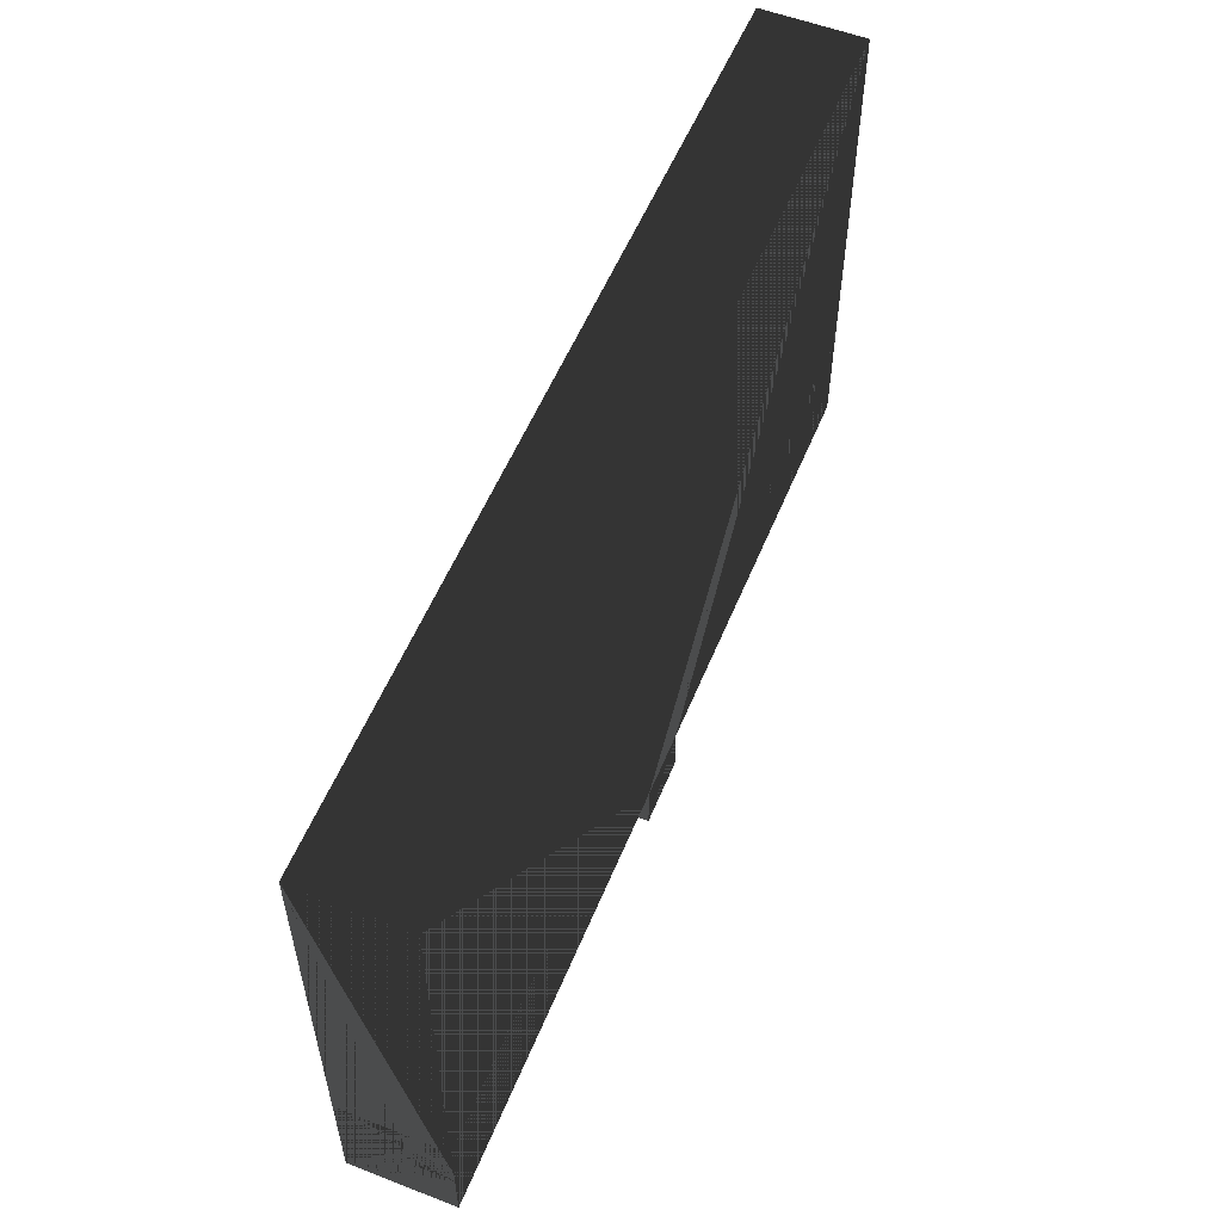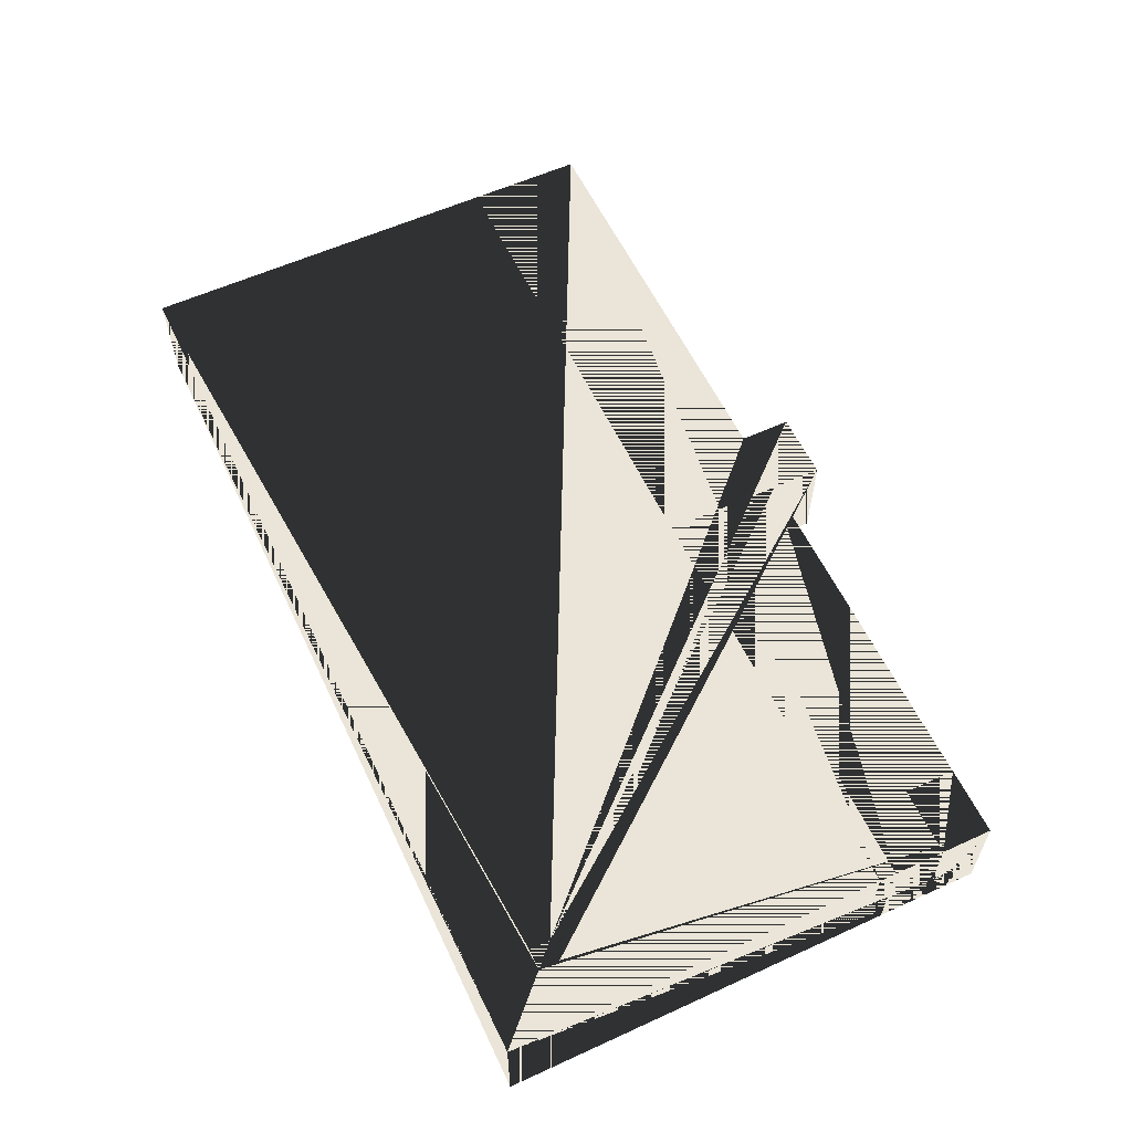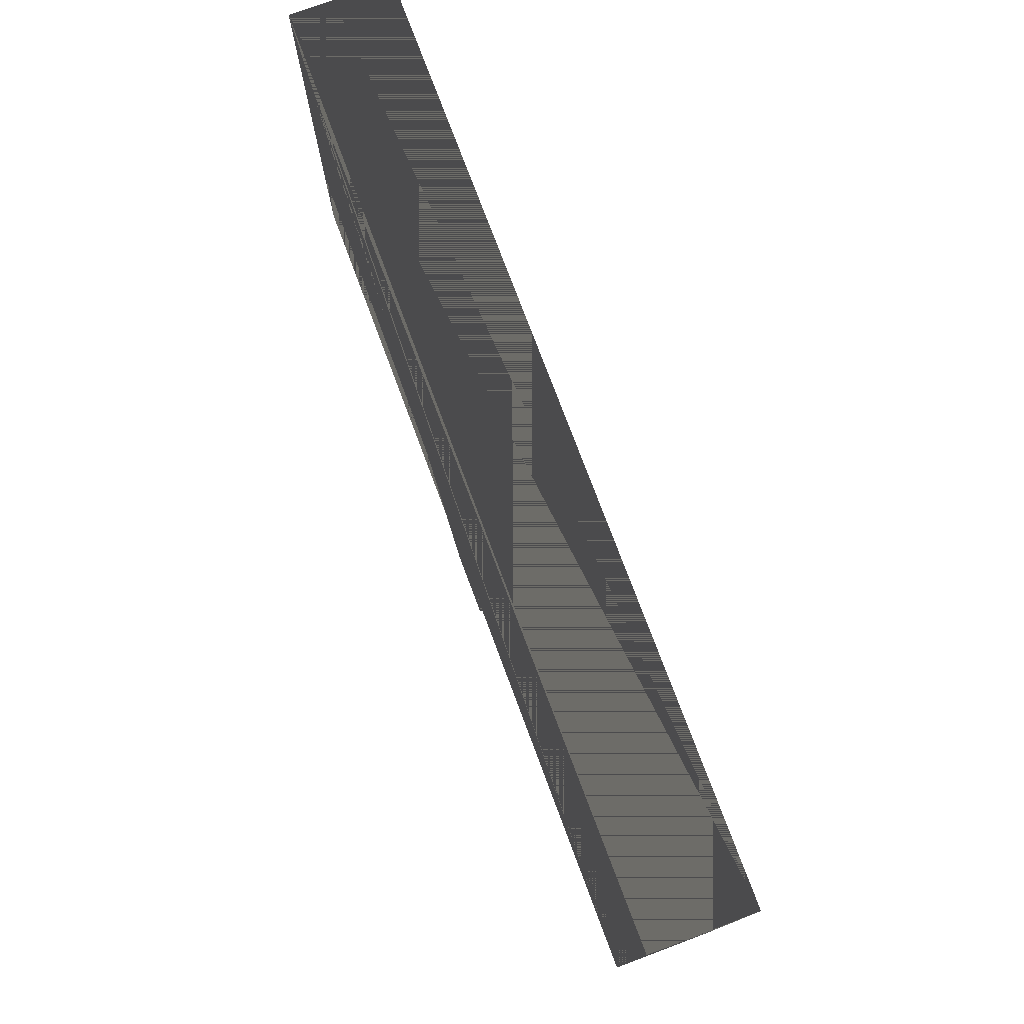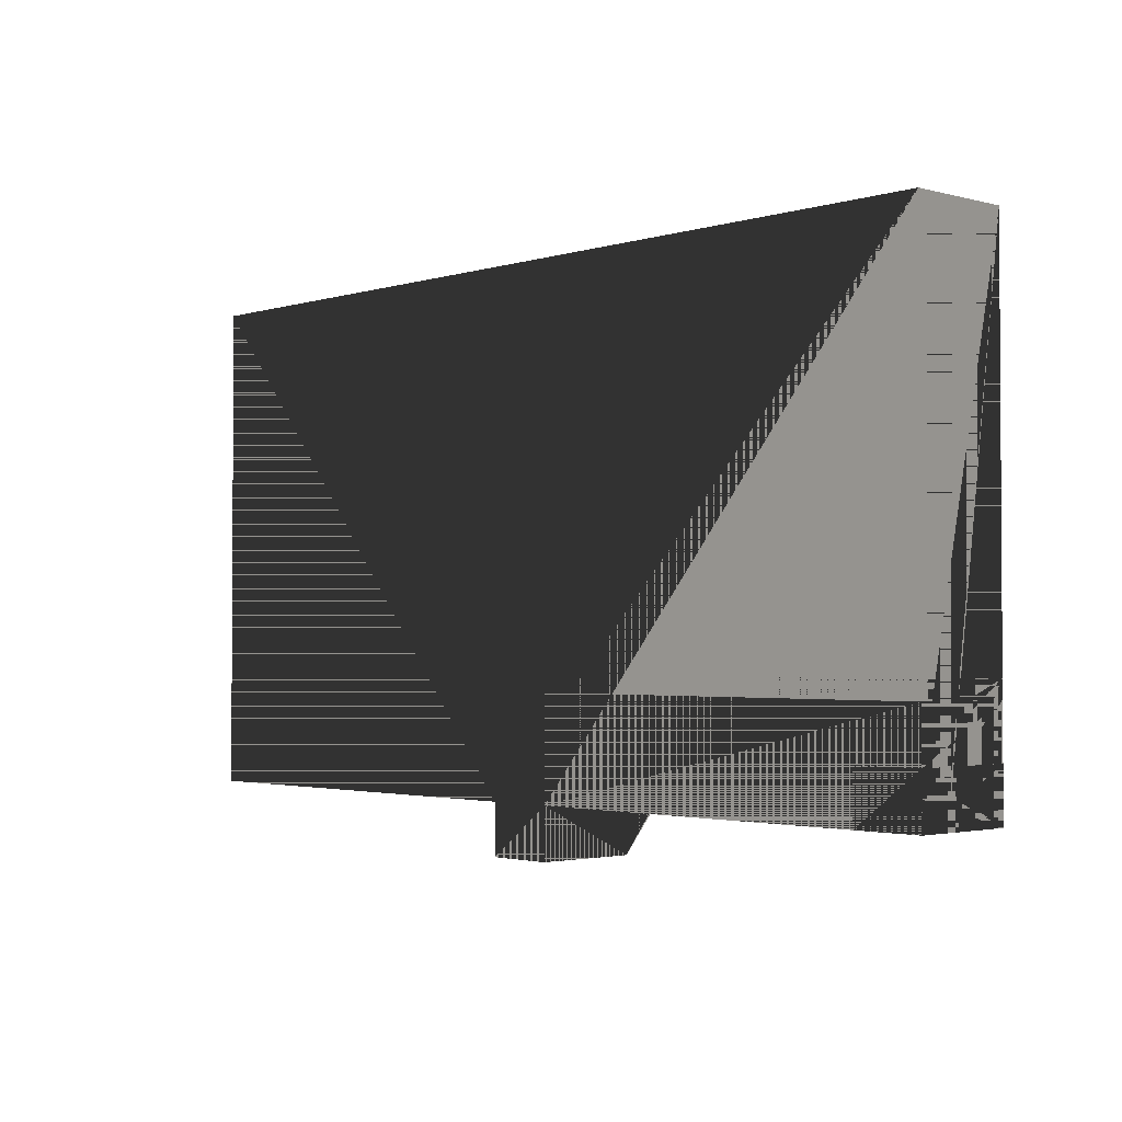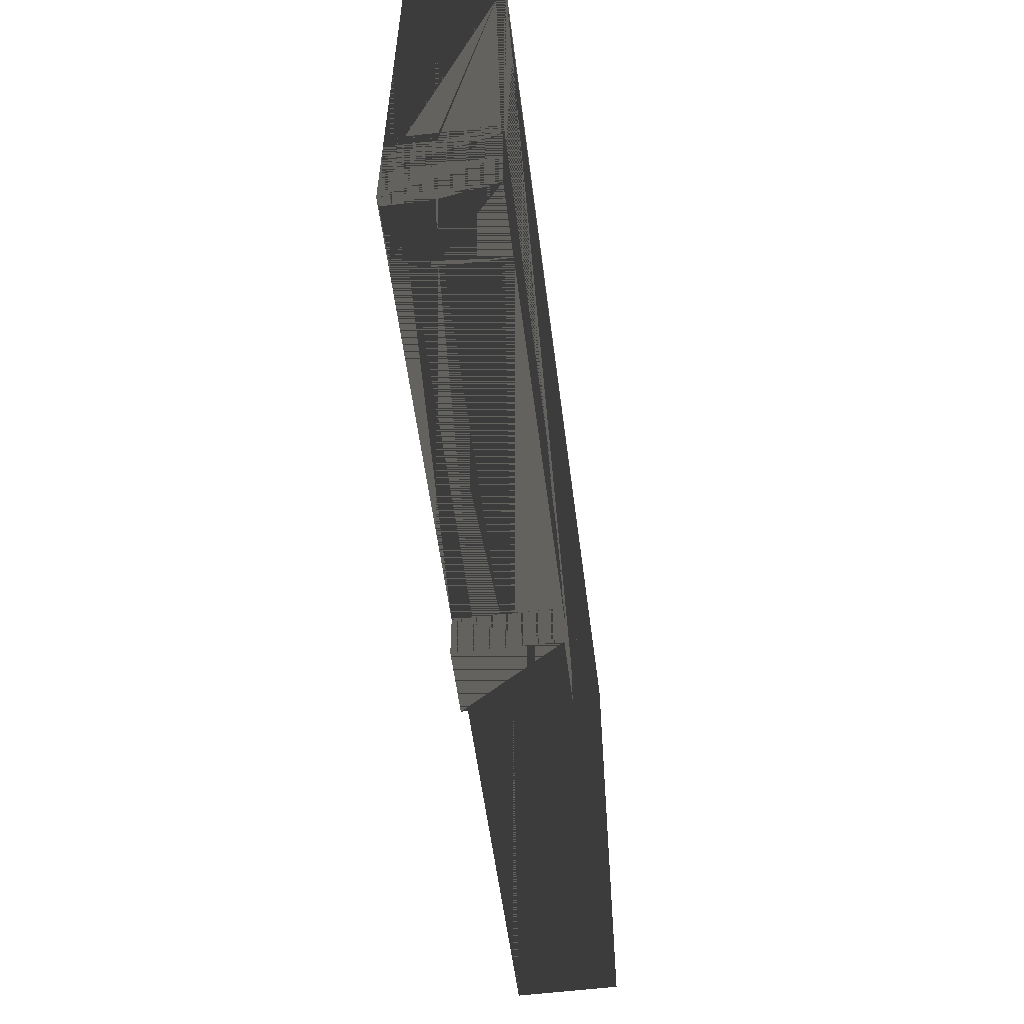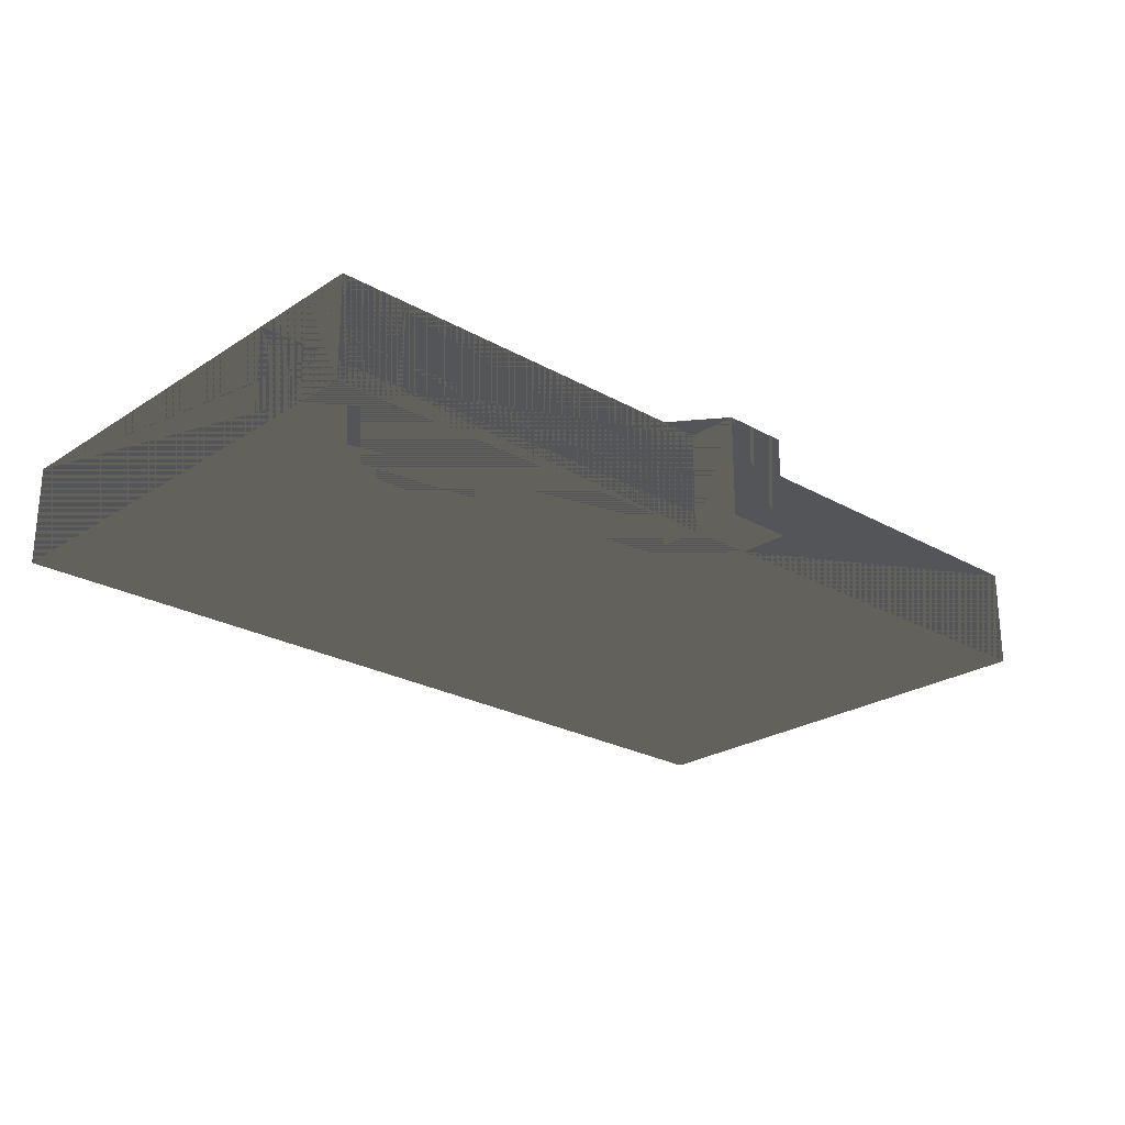
<metadata>
{"format":"obj","ext":"obj","renderer":"f3d","projection":"perspective","resolution":1024,"background":"white","views":[{"elev":55.6,"azim":112.2,"up":"+Y"},{"elev":58.7,"azim":-115.2,"up":"+Z"},{"elev":76.2,"azim":69.5,"up":"+Y"},{"elev":-2.1,"azim":-132.8,"up":"+Y"},{"elev":-56.8,"azim":-82.7,"up":"+Y"},{"elev":-24.3,"azim":-43.0,"up":"+Z"}]}
</metadata>
<code>
v -27.14 -6.135 -0
v 27.14 -13.13 -0
v 27.14 -6.135 -0
v -27.14 -13.13 -0
v -27.14 -6.135 6.096
v 27.14 -13.13 6.096
v 27.14 -6.135 6.096
v -27.14 -13.13 6.096
v 27.14 -11.09 0
v 27.14 -11.09 2.438
v 27.14 -8.042 0
v 27.14 -8.042 2.438
v 17.07 -6.135 0
v 17.07 -6.135 2.134
v 16.16 -6.135 0
v 16.16 -6.135 2.134
v -27.14 -8.395 0
v -27.14 -8.395 2.438
v -27.14 -11.44 0
v -27.14 -11.44 2.438
v 27.14 16.14 -0
v -27.14 16.14 -0
v 2 -13.13 -0
v -2 -13.13 -0
v 2 -16.14 -0
v -2 -16.14 -0
v 2 -13.13 6.096
v -2 -13.13 6.096
v 2 -16.14 6.096
v -2 -16.14 6.096
v -27.14 16.14 6.096
v 27.14 16.14 6.096
v -27.14 -10.6 0
v -27.14 -10.6 2.134
v -27.14 -11.51 0
v -27.14 -11.51 2.134
v -22.56 12.78 6.096
v -22.56 11.56 6.096
v -23.78 12.78 6.096
v -23.78 11.56 6.096
v 27.14 -9.697 0
v 27.14 -9.697 2.134
v 27.14 -8.782 0
v 27.14 -8.782 2.134
v -27.14 -7.135 -0
v -2 -7.135 -0
v -27.09 -13.13 1.14
v -27.09 -13.13 2.66
v -2.05 -13.13 1.14
v -2.05 -13.13 2.66
v -2 -7.135 6.096
v -2 -10.13 6.096
v -2 -10.13 0
v -27.14 -7.135 6.096
v -27.14 -10.13 6.096
v -27.14 -10.13 0
v -23.14 -13.13 -0
v -23.14 -10.13 -0
v -23.14 -10.13 6.096
v -23.14 -13.13 6.096
v -26.64 -13.13 0.05
v -26.64 -13.13 2.66
v -23.64 -13.13 0.05
v -23.64 -13.13 2.66
f 1 2 3
f 3 2 1
f 1 4 2
f 2 4 1
f 5 6 7
f 7 6 5
f 5 8 6
f 6 8 5
f 2 9 6
f 6 9 2
f 6 10 9
f 9 10 6
f 3 11 2
f 2 11 3
f 2 9 11
f 11 9 2
f 3 11 7
f 7 11 3
f 7 12 11
f 11 12 7
f 7 12 6
f 6 12 7
f 6 10 12
f 12 10 6
f 10 9 11 12
f 12 11 9 10
f 3 13 7
f 7 13 3
f 7 14 13
f 13 14 7
f 3 13 1
f 1 13 3
f 1 15 13
f 13 15 1
f 1 15 5
f 5 15 1
f 5 16 15
f 15 16 5
f 7 14 5
f 5 14 7
f 5 16 14
f 14 16 5
f 14 13 15 16
f 16 15 13 14
f 1 17 5
f 5 17 1
f 5 18 17
f 17 18 5
f 4 19 1
f 1 19 4
f 1 17 19
f 19 17 1
f 4 19 8
f 8 19 4
f 8 20 19
f 19 20 8
f 8 20 5
f 5 20 8
f 5 18 20
f 20 18 5
f 18 17 19 20
f 20 19 17 18
f 8 2 6
f 6 2 8
f 8 4 2
f 2 4 8
f 21 22 23
f 23 22 21
f 22 24 23
f 23 24 22
f 24 25 23
f 23 25 24
f 24 26 25
f 25 26 24
f 22 4 24
f 24 4 22
f 23 2 21
f 21 2 23
f 6 27 23
f 23 27 6
f 6 23 2
f 2 23 6
f 28 8 4
f 4 8 28
f 28 4 24
f 24 4 28
f 29 23 27
f 27 23 29
f 29 25 23
f 23 25 29
f 30 25 29
f 29 25 30
f 30 26 25
f 25 26 30
f 31 21 32
f 32 21 31
f 31 22 21
f 21 22 31
f 22 33 31
f 31 33 22
f 31 34 33
f 33 34 31
f 4 35 22
f 22 35 4
f 22 33 35
f 35 33 22
f 4 35 8
f 8 35 4
f 8 36 35
f 35 36 8
f 8 36 31
f 31 36 8
f 31 34 36
f 36 34 31
f 34 33 35 36
f 36 35 33 34
f 32 37 6
f 6 37 32
f 6 38 37
f 37 38 6
f 31 39 32
f 32 39 31
f 32 37 39
f 39 37 32
f 31 39 8
f 8 39 31
f 8 40 39
f 39 40 8
f 8 40 28
f 28 40 8
f 28 38 40
f 40 38 28
f 28 38 30
f 30 38 28
f 30 40 38
f 38 40 30
f 30 38 29
f 29 38 30
f 29 40 38
f 38 40 29
f 27 38 29
f 29 38 27
f 29 40 38
f 38 40 29
f 27 38 6
f 6 38 27
f 6 37 38
f 38 37 6
f 38 37 39 40
f 40 39 37 38
f 2 41 6
f 6 41 2
f 6 42 41
f 41 42 6
f 2 41 21
f 21 41 2
f 21 43 41
f 41 43 21
f 21 43 32
f 32 43 21
f 32 44 43
f 43 44 32
f 6 42 32
f 32 42 6
f 32 44 42
f 42 44 32
f 42 41 43 44
f 44 43 41 42
f 30 24 28
f 28 24 30
f 30 26 24
f 24 26 30
f 45 24 46
f 46 24 45
f 45 4 24
f 24 4 45
f 4 47 8
f 8 47 4
f 8 48 47
f 47 48 8
f 4 47 24
f 24 47 4
f 24 49 47
f 47 49 24
f 24 49 28
f 28 49 24
f 28 50 49
f 49 50 28
f 28 50 8
f 8 50 28
f 8 48 50
f 50 48 8
f 48 47 49 50
f 50 49 47 48
f 51 52 53
f 53 52 51
f 51 53 46
f 46 53 51
f 54 8 4
f 4 8 54
f 54 4 45
f 45 4 54
f 51 54 45
f 45 54 51
f 51 45 46
f 46 45 51
f 54 28 51
f 51 28 54
f 54 8 28
f 28 8 54
f 52 28 24
f 24 28 52
f 52 24 53
f 53 24 52
f 45 24 46
f 46 24 45
f 45 4 24
f 24 4 45
f 51 28 24
f 24 28 51
f 51 24 46
f 46 24 51
f 55 8 4
f 4 8 55
f 55 4 56
f 56 4 55
f 54 28 51
f 51 28 54
f 54 8 28
f 28 8 54
f 51 54 45
f 45 54 51
f 51 45 46
f 46 45 51
f 4 47 8
f 8 47 4
f 8 48 47
f 47 48 8
f 4 47 24
f 24 47 4
f 24 49 47
f 47 49 24
f 24 49 28
f 28 49 24
f 28 50 49
f 49 50 28
f 28 50 8
f 8 50 28
f 8 48 50
f 50 48 8
f 48 47 49 50
f 50 49 47 48
f 54 55 56
f 56 55 54
f 54 56 45
f 45 56 54
f 56 57 58
f 58 57 56
f 56 4 57
f 57 4 56
f 59 60 57
f 57 60 59
f 59 57 58
f 58 57 59
f 55 58 59
f 59 58 55
f 55 56 58
f 58 56 55
f 4 61 8
f 8 61 4
f 8 62 61
f 61 62 8
f 4 61 57
f 57 61 4
f 57 63 61
f 61 63 57
f 57 63 60
f 60 63 57
f 60 64 63
f 63 64 60
f 60 64 8
f 8 64 60
f 8 62 64
f 64 62 8
f 62 61 63 64
f 64 63 61 62
f 55 8 4
f 4 8 55
f 55 4 56
f 56 4 55
f 55 60 59
f 59 60 55
f 55 8 60
f 60 8 55

</code>
